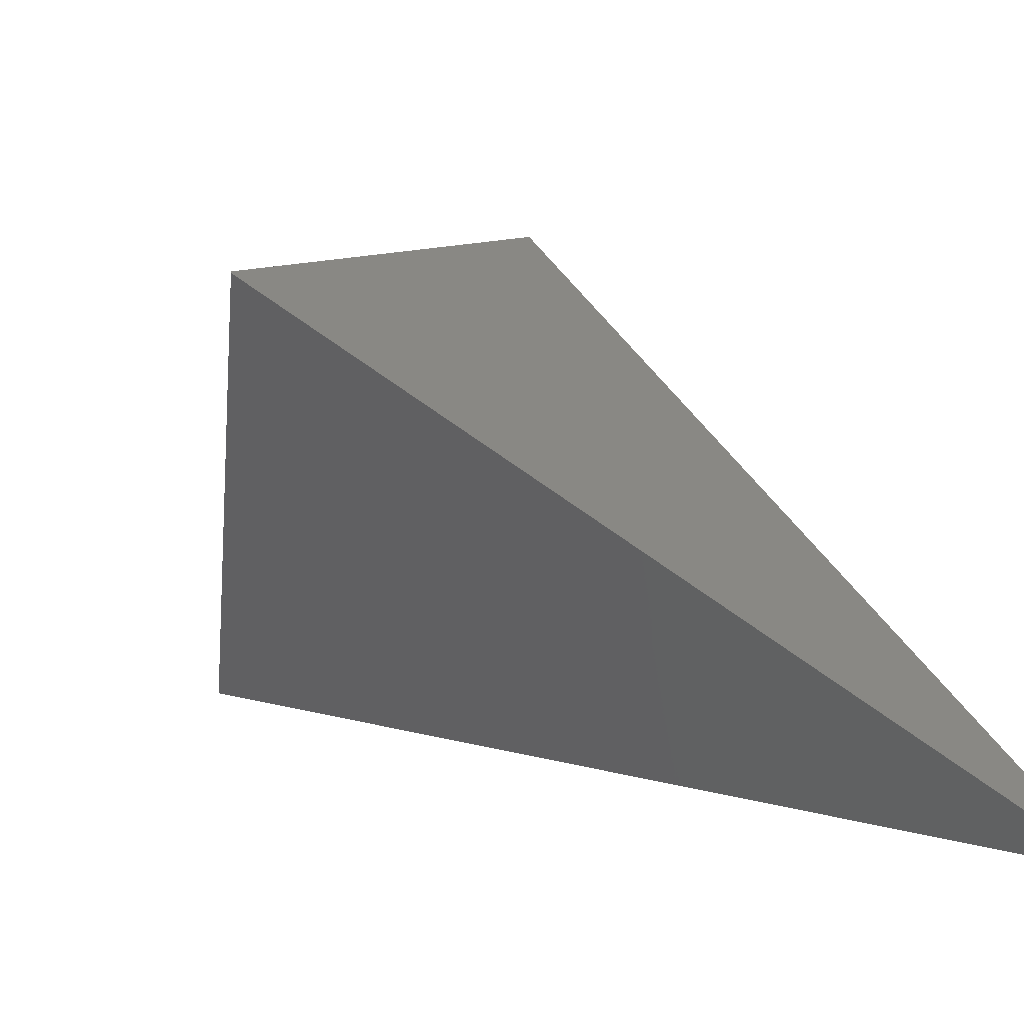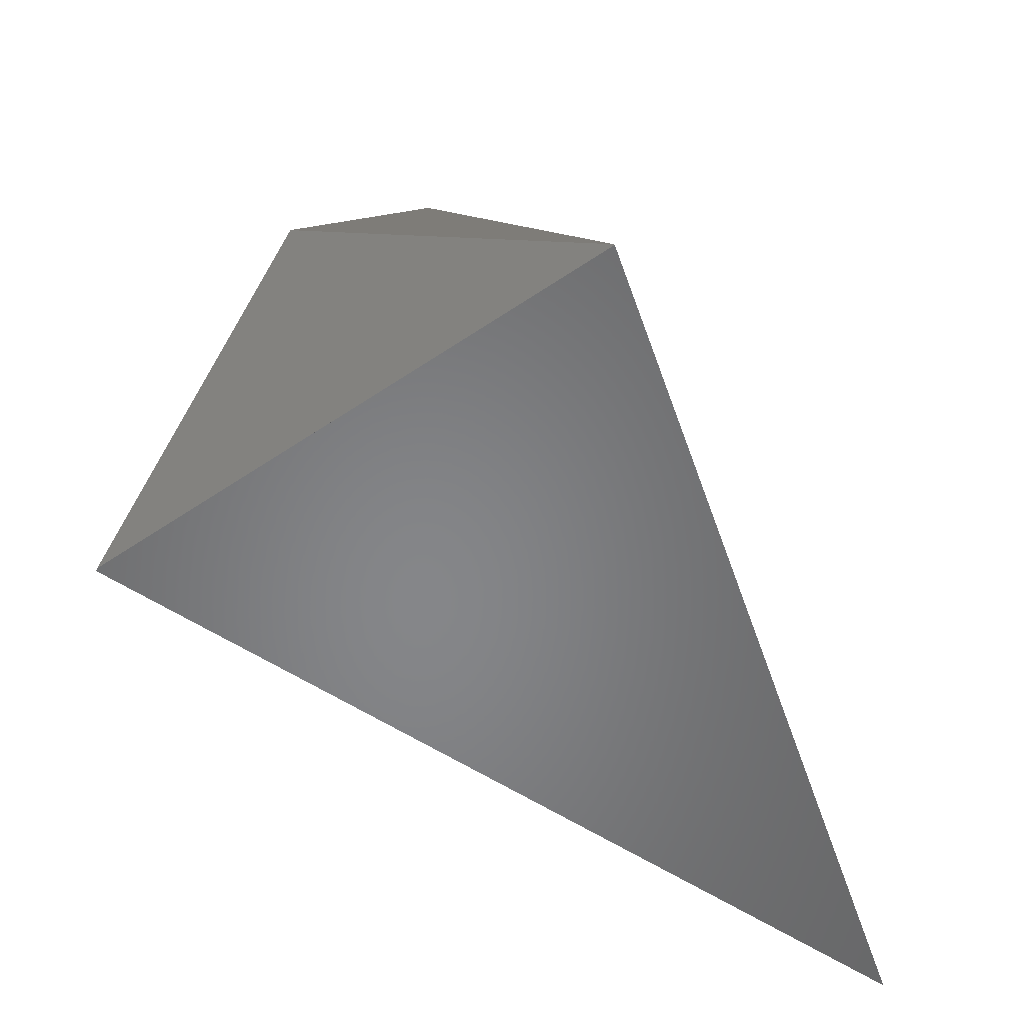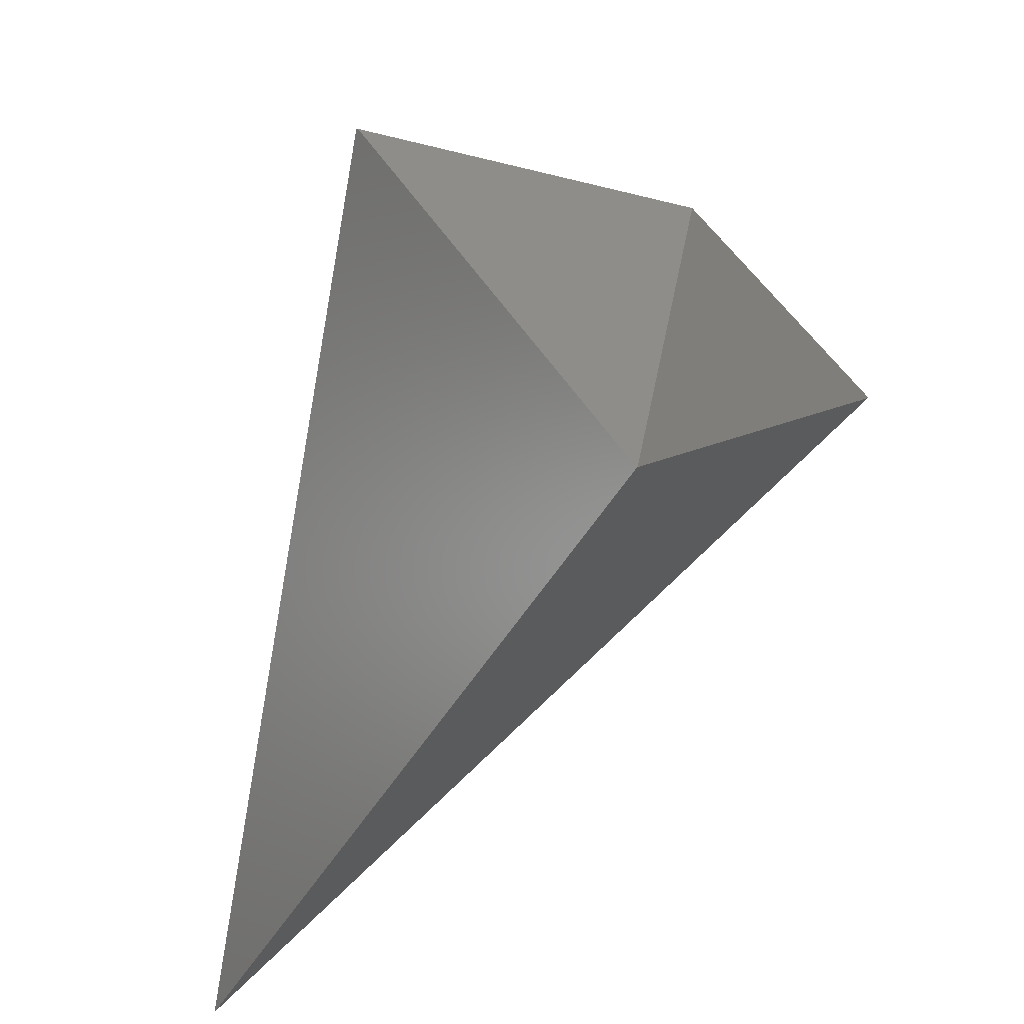
<metadata>
{"format":"stl","ext":"stl","renderer":"f3d","projection":"perspective","resolution":1024,"background":"white","views":[{"elev":-24.9,"azim":142.3,"up":"+Y"},{"elev":-21.7,"azim":-179.2,"up":"+Z"},{"elev":73.4,"azim":-99.2,"up":"+Y"}]}
</metadata>
<code>
# stl→obj: 70 verts, 1125 faces
v -0.1292 -0.1325 -0.123
v -0.2922 -0.1035 -0.1407
v -0.2357 -0.2527 -0.04939
v -0.1701 -0.2406 -0.05682
v -0.1721 -0.246 -0.05349
v -0.1786 -0.2632 -0.04299
v -0.3174 -0.03676 -0.1816
v -0.3277 -0.4077 -0.1983
v -0.2661 -0.3696 -0.09857
v -0.5337 -0.5351 -0.5316
v -0.3907 -0.4467 -0.3003
v -0.4067 -0.1993 -0.3261
v -0.3616 -0.4287 -0.2531
v -0.3525 -0.05602 -0.2384
v -0.406 -0.1974 -0.3249
v -0.3903 -0.4464 -0.2995
v -0.3448 -0.4183 -0.2259
v -0.3204 -0.02889 -0.1864
v -0.3465 -0.4193 -0.2287
v -0.3522 -0.05525 -0.2379
v -0.3526 -0.4231 -0.2385
v -0.3615 -0.4286 -0.2529
v -0.3232 -0.02143 -0.191
v -0.3481 -0.4203 -0.2313
v -0.1606 -0.3044 -0.3904
v -0.05156 -0.237 -0.3492
v -0.07087 -0.249 -0.3565
v -0.1572 -0.3023 -0.3892
v -0.1588 -0.3033 -0.3898
v -0.1579 -0.3027 -0.3894
v -0.04827 -0.235 -0.348
v -0.03285 -0.2255 -0.3421
v -0.05104 -0.2367 -0.349
v -0.05148 -0.237 -0.3492
v -0.2045 -0.3315 -0.001147
v -0.2056 -0.3323 -0.0007123
v -0.2036 -0.331 -0.00263
v -0.2034 -0.3309 -0.002837
v -0.2037 -0.3311 -0.002413
v -0.2037 -0.3311 -0.002409
v -0.02243 -0.219 -0.3382
v -0.001143 -0.2059 -0.3301
v -0.2775 -0.03366 -0.2247
v -0.3314 -0.0003327 -0.2043
v -0.3019 -0.01861 -0.1927
v -0.3311 -0.0005358 -0.2038
v -0.2268 -0.065 -0.1643
v -0.127 -0.1267 -0.1265
v -0.2337 -0.06076 -0.1669
v -0.248 -0.05192 -0.1723
v -0.2643 -0.04183 -0.1785
v -0.2516 -0.04967 -0.1737
v -0.2486 -0.05152 -0.1726
v -0.2871 -0.02775 -0.1871
v -0.2806 -0.03174 -0.1847
v -0.2782 -0.03324 -0.1838
v -0.2802 -0.03199 -0.1845
v -0.3313 -0.0003982 -0.2041
v -0.08896 -0.1502 -0.296
v -0.06844 -0.1629 -0.3038
v -0.08107 -0.1551 -0.2008
v -0.08483 -0.1528 -0.1947
v -0.08484 -0.1527 -0.1947
v -0.08918 -0.1501 -0.1877
v -0.08486 -0.1527 -0.1947
v -0.08926 -0.15 -0.1876
v -0.1268 -0.1268 -0.1268
v -0.02736 -0.1883 -0.3194
v -0.05123 -0.1735 -0.3103
v -0.001841 -0.204 -0.329
f 1 2 3
f 3 4 1
f 4 5 3
f 5 6 3
f 1 2 7
f 8 2 3
f 3 8 9
f 9 8 8
f 10 11 12
f 10 11 8
f 13 14 15
f 15 13 16
f 16 13 8
f 11 12 15
f 15 11 16
f 16 11 8
f 8 2 7
f 7 8 17
f 17 8 8
f 17 7 18
f 18 17 19
f 19 17 8
f 13 14 14
f 14 13 13
f 13 14 14
f 14 13 13
f 13 13 8
f 13 14 14
f 14 13 13
f 13 14 14
f 14 13 13
f 13 13 8
f 13 14 14
f 14 13 13
f 13 14 14
f 14 13 13
f 13 13 8
f 13 14 14
f 14 13 13
f 13 14 14
f 14 13 13
f 13 13 8
f 19 18 18
f 18 19 19
f 19 18 18
f 18 19 19
f 19 19 8
f 19 18 18
f 18 19 19
f 19 18 18
f 18 19 19
f 19 19 8
f 19 18 18
f 18 19 19
f 19 18 18
f 18 19 19
f 19 19 8
f 19 18 18
f 18 19 19
f 19 18 18
f 18 19 19
f 19 19 8
f 20 21 22
f 22 21 8
f 22 20 14
f 14 22 13
f 13 22 8
f 23 21 24
f 24 21 8
f 24 23 18
f 18 24 19
f 19 24 8
f 25 10 12
f 25 10 8
f 26 14 15
f 15 27 26
f 26 27 8
f 27 28 15
f 27 28 8
f 29 25 12
f 29 25 8
f 28 15 12
f 12 30 28
f 28 30 8
f 29 30 12
f 29 30 8
f 26 14 14
f 14 26 26
f 26 14 14
f 14 26 26
f 26 26 8
f 26 26 14
f 26 26 8
f 26 14 14
f 14 26 26
f 26 14 14
f 14 26 26
f 26 26 8
f 26 26 14
f 26 26 8
f 26 26 14
f 26 26 8
f 26 14 14
f 14 26 26
f 26 14 14
f 14 26 26
f 26 26 8
f 26 26 14
f 26 26 8
f 26 14 14
f 14 26 26
f 26 14 14
f 14 26 26
f 26 26 8
f 26 26 14
f 26 26 8
f 26 26 14
f 26 26 8
f 26 14 14
f 14 26 26
f 26 14 14
f 14 26 26
f 26 26 8
f 26 26 14
f 26 26 8
f 26 14 14
f 14 26 26
f 26 14 14
f 14 26 26
f 26 26 8
f 26 26 14
f 26 26 8
f 26 14 14
f 14 26 26
f 26 14 14
f 14 26 26
f 26 26 8
f 26 26 14
f 26 26 8
f 26 14 14
f 14 26 26
f 26 14 14
f 14 26 26
f 26 26 8
f 26 26 14
f 26 26 8
f 26 26 14
f 26 26 8
f 26 14 14
f 14 26 26
f 26 14 14
f 14 26 26
f 26 26 8
f 26 26 14
f 26 26 8
f 26 14 14
f 14 26 26
f 26 14 14
f 14 26 26
f 26 26 8
f 26 26 14
f 26 26 8
f 26 26 14
f 26 26 8
f 26 14 14
f 14 26 26
f 26 14 14
f 14 26 26
f 26 26 8
f 26 26 14
f 26 26 8
f 26 14 14
f 14 26 26
f 26 14 14
f 14 26 26
f 26 26 8
f 26 26 14
f 26 26 8
f 31 32 8
f 33 31 20
f 33 31 8
f 26 14 20
f 20 34 26
f 26 34 8
f 33 34 20
f 33 34 8
f 35 6 3
f 3 36 35
f 35 36 8
f 35 35 6
f 35 35 8
f 36 9 3
f 36 9 8
f 36 9 3
f 36 9 8
f 37 38 8
f 37 39 8
f 39 40 8
f 35 35 8
f 35 35 8
f 35 35 8
f 35 40 8
f 35 35 8
f 35 1 4
f 4 35 35
f 35 1 4
f 4 35 35
f 35 35 8
f 35 4 5
f 5 35 35
f 35 4 5
f 5 35 35
f 35 35 8
f 35 5 6
f 6 35 35
f 35 5 6
f 6 35 35
f 35 35 8
f 35 35 8
f 35 35 8
f 35 35 8
f 35 35 8
f 35 35 8
f 35 35 8
f 35 35 8
f 35 35 8
f 35 35 8
f 35 35 8
f 35 35 8
f 35 35 8
f 35 35 8
f 35 35 8
f 35 35 8
f 35 35 8
f 35 35 8
f 35 35 8
f 35 35 8
f 35 35 8
f 35 35 8
f 35 35 8
f 35 35 8
f 35 35 8
f 35 35 8
f 35 35 8
f 35 35 8
f 35 35 8
f 35 35 8
f 35 35 8
f 35 35 8
f 35 35 8
f 35 35 8
f 32 41 8
f 42 41 8
f 42 38 8
f 35 35 8
f 35 35 8
f 35 35 8
f 35 35 8
f 35 35 8
f 43 44 20
f 43 44 44
f 45 46 23
f 45 46 44
f 47 7 1
f 1 48 47
f 47 48 44
f 49 47 7
f 49 47 44
f 49 50 7
f 49 50 44
f 51 18 7
f 7 52 51
f 51 52 44
f 53 52 7
f 53 52 44
f 53 50 7
f 53 50 44
f 51 18 18
f 18 51 51
f 51 18 18
f 18 51 51
f 51 51 44
f 51 51 18
f 51 51 44
f 51 18 18
f 18 51 51
f 51 18 18
f 18 51 51
f 51 51 44
f 51 51 18
f 51 51 44
f 51 51 18
f 51 51 44
f 51 18 18
f 18 51 51
f 51 18 18
f 18 51 51
f 51 51 44
f 51 51 18
f 51 51 44
f 51 18 18
f 18 51 51
f 51 18 18
f 18 51 51
f 51 51 44
f 51 51 18
f 51 51 44
f 51 51 18
f 51 51 44
f 51 51 18
f 51 51 44
f 51 18 18
f 18 51 51
f 51 18 18
f 18 51 51
f 51 51 44
f 51 51 18
f 51 51 44
f 51 18 18
f 18 51 51
f 51 18 18
f 18 51 51
f 51 51 44
f 51 51 18
f 51 51 44
f 51 51 18
f 51 51 44
f 51 18 18
f 18 51 51
f 51 18 18
f 18 51 51
f 51 51 44
f 51 51 18
f 51 51 44
f 51 18 18
f 18 51 51
f 51 18 18
f 18 51 51
f 51 51 44
f 51 51 18
f 51 51 44
f 51 51 18
f 51 51 44
f 51 51 18
f 51 51 44
f 51 18 18
f 18 51 51
f 51 18 18
f 18 51 51
f 51 51 44
f 51 51 18
f 51 51 44
f 51 18 18
f 18 51 51
f 51 18 18
f 18 51 51
f 51 51 44
f 51 51 18
f 51 51 44
f 51 51 18
f 51 51 44
f 51 18 18
f 18 51 51
f 51 18 18
f 18 51 51
f 51 51 44
f 51 51 18
f 51 51 44
f 51 18 18
f 18 51 51
f 51 18 18
f 18 51 51
f 51 51 44
f 51 51 18
f 51 51 44
f 51 51 18
f 51 51 44
f 51 18 18
f 18 51 51
f 51 18 18
f 18 51 51
f 51 51 44
f 51 51 18
f 51 51 44
f 51 18 18
f 18 51 51
f 51 18 18
f 18 51 51
f 51 51 44
f 51 51 18
f 51 51 44
f 51 51 18
f 51 51 44
f 51 18 18
f 18 51 51
f 51 18 18
f 18 51 51
f 51 51 44
f 51 51 18
f 51 51 44
f 51 18 18
f 18 51 51
f 51 18 18
f 18 51 51
f 51 51 44
f 51 51 18
f 51 51 44
f 51 51 18
f 51 51 44
f 51 51 18
f 51 51 44
f 51 18 18
f 18 51 51
f 51 18 18
f 18 51 51
f 51 51 44
f 51 51 18
f 51 51 44
f 51 18 18
f 18 51 51
f 51 18 18
f 18 51 51
f 51 51 44
f 51 51 18
f 51 51 44
f 51 51 18
f 51 51 44
f 51 18 18
f 18 51 51
f 51 18 18
f 18 51 51
f 51 51 44
f 51 51 18
f 51 51 44
f 51 18 18
f 18 51 51
f 51 18 18
f 18 51 51
f 51 51 44
f 51 51 18
f 51 51 44
f 51 51 18
f 51 51 44
f 51 51 18
f 51 51 44
f 51 18 18
f 18 51 51
f 51 18 18
f 18 51 51
f 51 51 44
f 51 51 18
f 51 51 44
f 51 18 18
f 18 51 51
f 51 18 18
f 18 51 51
f 51 51 44
f 51 51 18
f 51 51 44
f 51 51 18
f 51 51 44
f 51 18 18
f 18 51 51
f 51 18 18
f 18 51 51
f 51 51 44
f 51 51 18
f 51 51 44
f 51 18 18
f 18 51 51
f 51 18 18
f 18 51 51
f 51 51 44
f 51 51 18
f 51 51 44
f 51 51 18
f 51 51 44
f 54 45 23
f 54 45 44
f 54 55 23
f 54 55 44
f 51 18 23
f 23 56 51
f 51 56 44
f 57 56 23
f 57 56 44
f 57 55 23
f 57 55 44
f 58 21 20
f 20 44 58
f 58 44 44
f 58 21 23
f 23 46 58
f 58 46 44
f 59 31 20
f 20 59 43
f 43 59 44
f 60 32 31
f 31 59 60
f 60 59 44
f 61 62 38
f 61 62 44
f 62 38 37
f 37 63 62
f 62 63 44
f 64 65 39
f 64 65 44
f 65 39 37
f 37 63 65
f 65 63 44
f 66 64 40
f 66 64 44
f 64 40 39
f 39 64 64
f 64 64 44
f 48 48 35
f 48 48 44
f 48 35 35
f 35 48 48
f 48 35 35
f 35 48 48
f 48 48 44
f 48 48 35
f 48 48 44
f 48 35 35
f 35 48 48
f 48 35 35
f 35 48 48
f 48 48 44
f 48 48 35
f 48 48 44
f 48 35 35
f 35 48 48
f 48 35 35
f 35 48 48
f 48 48 44
f 48 48 35
f 48 48 44
f 48 35 35
f 35 48 48
f 48 35 35
f 35 48 48
f 48 48 44
f 48 48 35
f 48 48 44
f 48 35 35
f 35 48 48
f 48 35 35
f 35 48 48
f 48 48 44
f 48 48 35
f 48 48 44
f 48 35 35
f 35 48 48
f 48 35 35
f 35 48 48
f 48 48 44
f 66 67 40
f 66 67 44
f 67 40 35
f 35 48 67
f 67 48 44
f 48 48 35
f 48 48 44
f 48 35 35
f 35 48 48
f 48 35 35
f 35 48 48
f 48 48 44
f 48 48 35
f 48 48 44
f 48 35 35
f 35 48 48
f 48 35 35
f 35 48 48
f 48 48 44
f 48 35 1
f 1 48 48
f 48 35 1
f 1 48 48
f 48 48 44
f 48 35 35
f 35 48 48
f 48 35 35
f 35 48 48
f 48 48 44
f 48 35 1
f 1 48 48
f 48 35 1
f 1 48 48
f 48 48 44
f 48 35 35
f 35 48 48
f 48 35 35
f 35 48 48
f 48 48 44
f 48 48 35
f 48 48 44
f 48 35 35
f 35 48 48
f 48 35 35
f 35 48 48
f 48 48 44
f 48 48 35
f 48 48 44
f 48 35 35
f 35 48 48
f 48 35 35
f 35 48 48
f 48 48 44
f 48 48 35
f 48 48 44
f 48 35 35
f 35 48 48
f 48 35 35
f 35 48 48
f 48 48 44
f 48 48 35
f 48 48 44
f 48 35 35
f 35 48 48
f 48 35 35
f 35 48 48
f 48 48 44
f 48 48 35
f 48 48 44
f 48 35 35
f 35 48 48
f 48 35 35
f 35 48 48
f 48 48 44
f 48 48 35
f 48 48 44
f 48 35 35
f 35 48 48
f 48 35 35
f 35 48 48
f 48 48 44
f 48 48 35
f 48 48 44
f 48 35 35
f 35 48 48
f 48 35 35
f 35 48 48
f 48 48 44
f 48 48 35
f 48 48 44
f 48 35 35
f 35 48 48
f 48 35 35
f 35 48 48
f 48 48 44
f 48 48 35
f 48 48 44
f 48 35 35
f 35 48 48
f 48 35 35
f 35 48 48
f 48 48 44
f 48 48 35
f 48 48 44
f 48 35 35
f 35 48 48
f 48 35 35
f 35 48 48
f 48 48 44
f 48 48 35
f 48 48 44
f 48 35 35
f 35 48 48
f 48 35 35
f 35 48 48
f 48 48 44
f 48 48 35
f 48 48 44
f 48 35 35
f 35 48 48
f 48 35 35
f 35 48 48
f 48 48 44
f 48 48 35
f 48 48 44
f 48 35 35
f 35 48 48
f 48 35 35
f 35 48 48
f 48 48 44
f 48 48 35
f 48 48 44
f 48 35 35
f 35 48 48
f 48 35 35
f 35 48 48
f 48 48 44
f 48 48 35
f 48 48 44
f 48 35 35
f 35 48 48
f 48 35 35
f 35 48 48
f 48 48 44
f 48 48 35
f 48 48 44
f 48 35 35
f 35 48 48
f 48 35 35
f 35 48 48
f 48 48 44
f 48 48 35
f 48 48 44
f 48 35 35
f 35 48 48
f 48 35 35
f 35 48 48
f 48 48 44
f 48 48 35
f 48 48 44
f 48 35 35
f 35 48 48
f 48 35 35
f 35 48 48
f 48 48 44
f 48 48 35
f 48 48 44
f 48 35 35
f 35 48 48
f 48 35 35
f 35 48 48
f 48 48 44
f 48 48 35
f 48 48 44
f 48 35 35
f 35 48 48
f 48 35 35
f 35 48 48
f 48 48 44
f 48 48 35
f 48 48 44
f 48 35 35
f 35 48 48
f 48 35 35
f 35 48 48
f 48 48 44
f 48 48 35
f 48 48 44
f 48 35 35
f 35 48 48
f 48 35 35
f 35 48 48
f 48 48 44
f 48 48 35
f 48 48 44
f 48 35 35
f 35 48 48
f 48 35 35
f 35 48 48
f 48 48 44
f 48 48 35
f 48 48 44
f 48 35 35
f 35 48 48
f 48 35 35
f 35 48 48
f 48 48 44
f 48 48 35
f 48 48 44
f 48 35 35
f 35 48 48
f 48 35 35
f 35 48 48
f 48 48 44
f 48 48 35
f 48 48 44
f 48 35 35
f 35 48 48
f 48 35 35
f 35 48 48
f 48 48 44
f 48 48 35
f 48 48 44
f 48 35 35
f 35 48 48
f 48 35 35
f 35 48 48
f 48 48 44
f 48 48 35
f 48 48 44
f 48 35 35
f 35 48 48
f 48 35 35
f 35 48 48
f 48 48 44
f 48 48 35
f 48 48 44
f 48 35 35
f 35 48 48
f 48 35 35
f 35 48 48
f 48 48 44
f 48 48 35
f 48 48 44
f 48 35 35
f 35 48 48
f 48 35 35
f 35 48 48
f 48 48 44
f 48 48 35
f 48 48 44
f 48 35 35
f 35 48 48
f 48 35 35
f 35 48 48
f 48 48 44
f 48 48 35
f 48 48 44
f 48 35 35
f 35 48 48
f 48 35 35
f 35 48 48
f 48 48 44
f 48 48 35
f 48 48 44
f 48 35 35
f 35 48 48
f 48 35 35
f 35 48 48
f 48 48 44
f 48 48 35
f 48 48 44
f 48 35 35
f 35 48 48
f 48 35 35
f 35 48 48
f 48 48 44
f 48 48 35
f 48 48 44
f 48 35 35
f 35 48 48
f 48 35 35
f 35 48 48
f 48 48 44
f 48 48 35
f 48 48 44
f 48 35 35
f 35 48 48
f 48 35 35
f 35 48 48
f 48 48 44
f 48 48 35
f 48 48 44
f 48 35 35
f 35 48 48
f 48 35 35
f 35 48 48
f 48 48 44
f 48 48 35
f 48 48 44
f 48 35 35
f 35 48 48
f 48 35 35
f 35 48 48
f 48 48 44
f 48 48 35
f 48 48 44
f 48 35 35
f 35 48 48
f 48 35 35
f 35 48 48
f 48 48 44
f 48 48 35
f 48 48 44
f 48 35 35
f 35 48 48
f 48 35 35
f 35 48 48
f 48 48 44
f 48 48 35
f 48 48 44
f 48 35 35
f 35 48 48
f 48 35 35
f 35 48 48
f 48 48 44
f 48 48 35
f 48 48 44
f 48 35 35
f 35 48 48
f 48 35 35
f 35 48 48
f 48 48 44
f 48 48 35
f 48 48 44
f 48 35 35
f 35 48 48
f 48 35 35
f 35 48 48
f 48 48 44
f 48 48 35
f 48 48 44
f 48 35 35
f 35 48 48
f 48 35 35
f 35 48 48
f 48 48 44
f 48 48 35
f 48 48 44
f 48 35 35
f 35 48 48
f 48 35 35
f 35 48 48
f 48 48 44
f 48 48 35
f 48 48 44
f 48 35 35
f 35 48 48
f 48 35 35
f 35 48 48
f 48 48 44
f 48 48 35
f 48 48 44
f 48 35 35
f 35 48 48
f 48 35 35
f 35 48 48
f 48 48 44
f 48 48 35
f 48 48 44
f 48 35 35
f 35 48 48
f 48 35 35
f 35 48 48
f 48 48 44
f 48 48 35
f 48 48 44
f 48 35 35
f 35 48 48
f 48 35 35
f 35 48 48
f 48 48 44
f 48 48 35
f 48 48 44
f 48 35 35
f 35 48 48
f 48 35 35
f 35 48 48
f 48 48 44
f 48 48 35
f 48 48 44
f 48 35 35
f 35 48 48
f 48 35 35
f 35 48 48
f 48 48 44
f 48 48 35
f 48 48 44
f 48 35 35
f 35 48 48
f 48 35 35
f 35 48 48
f 48 48 44
f 48 48 35
f 48 48 44
f 48 35 35
f 35 48 48
f 48 35 35
f 35 48 48
f 48 48 44
f 48 48 35
f 48 48 44
f 48 35 35
f 35 48 48
f 48 35 35
f 35 48 48
f 48 48 44
f 48 48 35
f 48 48 44
f 48 35 35
f 35 48 48
f 48 35 35
f 35 48 48
f 48 48 44
f 48 48 35
f 48 48 44
f 48 35 35
f 35 48 48
f 48 35 35
f 35 48 48
f 48 48 44
f 48 48 35
f 48 48 44
f 48 35 35
f 35 48 48
f 48 35 35
f 35 48 48
f 48 48 44
f 48 48 35
f 48 48 44
f 48 35 35
f 35 48 48
f 48 35 35
f 35 48 48
f 48 48 44
f 48 48 35
f 48 48 44
f 48 35 35
f 35 48 48
f 48 35 35
f 35 48 48
f 48 48 44
f 48 48 35
f 48 48 44
f 48 35 35
f 35 48 48
f 48 35 35
f 35 48 48
f 48 48 44
f 48 48 35
f 48 48 44
f 48 35 35
f 35 48 48
f 48 35 35
f 35 48 48
f 48 48 44
f 48 48 35
f 48 48 44
f 48 35 35
f 35 48 48
f 48 35 35
f 35 48 48
f 48 48 44
f 48 48 35
f 48 48 44
f 48 35 35
f 35 48 48
f 48 35 35
f 35 48 48
f 48 48 44
f 48 48 35
f 48 48 44
f 48 35 35
f 35 48 48
f 48 35 35
f 35 48 48
f 48 48 44
f 68 69 41
f 68 69 44
f 69 41 32
f 32 60 69
f 69 60 44
f 70 42 41
f 41 70 68
f 68 70 44
f 70 42 38
f 38 70 61
f 61 70 44
f 48 48 35
f 48 48 44
f 48 35 35
f 35 48 48
f 48 35 35
f 35 48 48
f 48 48 44
f 48 48 35
f 48 48 44
f 48 35 35
f 35 48 48
f 48 35 35
f 35 48 48
f 48 48 44
f 48 48 35
f 48 48 44
f 48 35 35
f 35 48 48
f 48 35 35
f 35 48 48
f 48 48 44
f 48 48 35
f 48 48 44
f 48 35 35
f 35 48 48
f 48 35 35
f 35 48 48
f 48 48 44
f 48 48 35
f 48 48 44
f 48 35 35
f 35 48 48
f 48 35 35
f 35 48 48
f 48 48 44
f 48 48 35
f 48 48 44
f 48 35 35
f 35 48 48
f 48 35 35
f 35 48 48
f 48 48 44
f 48 48 35
f 48 48 44
f 48 35 35
f 35 48 48
f 48 35 35
f 35 48 48
f 48 48 44
f 48 48 35
f 48 48 44
f 48 35 35
f 35 48 48
f 48 35 35
f 35 48 48
f 48 48 44
f 48 48 35
f 48 48 44
f 48 35 35
f 35 48 48
f 48 35 35
f 35 48 48
f 48 48 44
f 48 48 35
f 48 48 44
f 48 35 35
f 35 48 48
f 48 35 35
f 35 48 48
f 48 48 44

</code>
